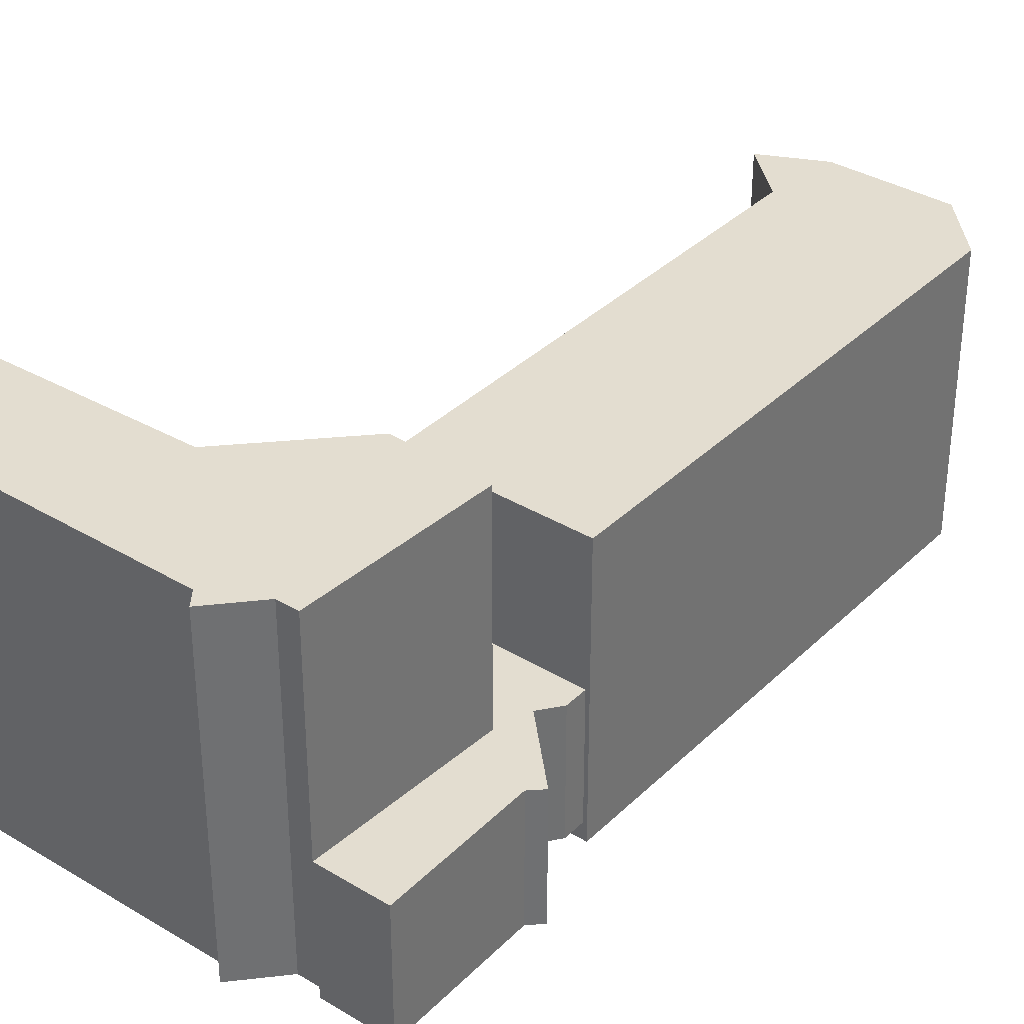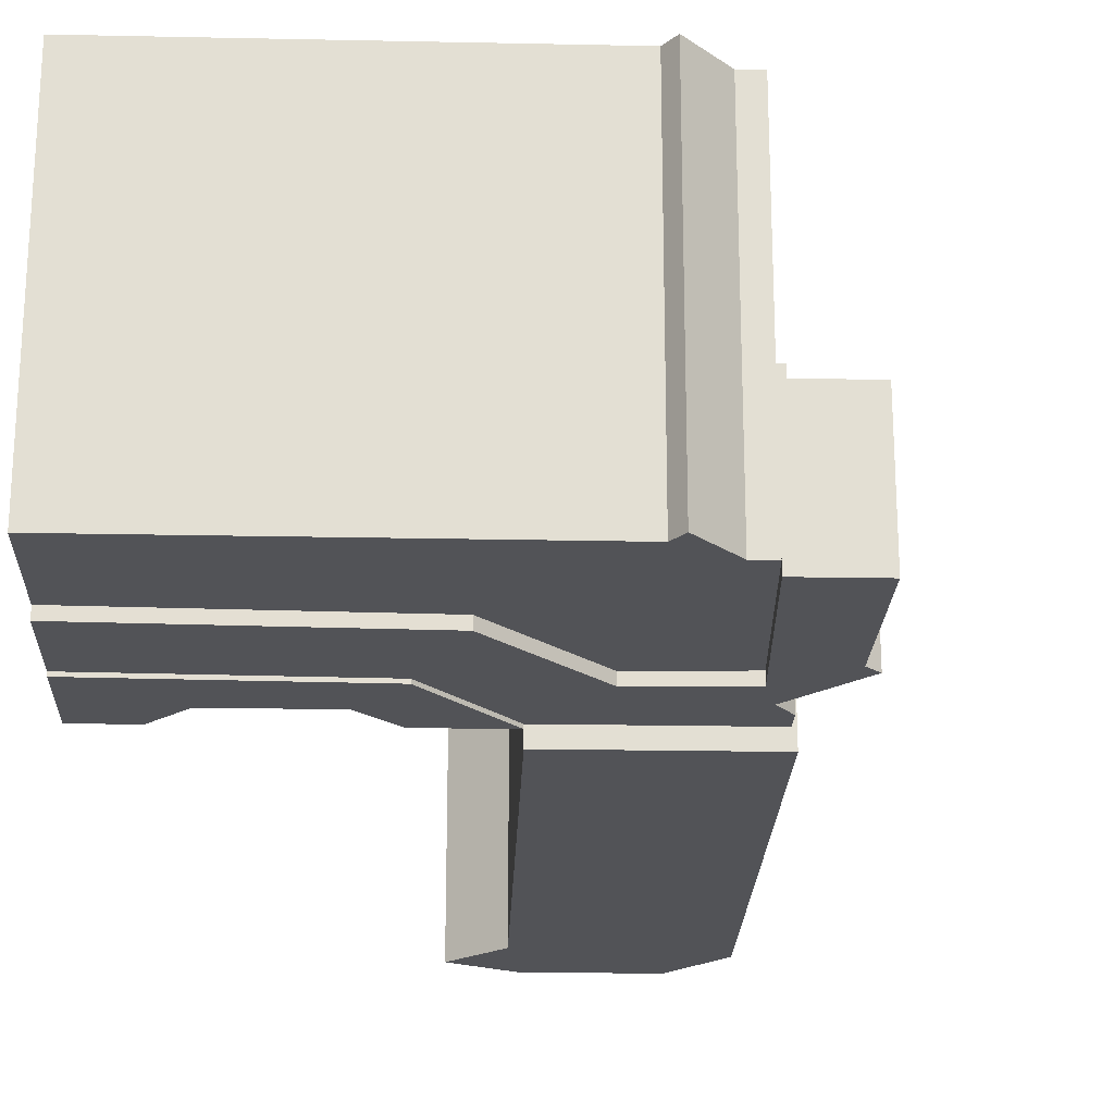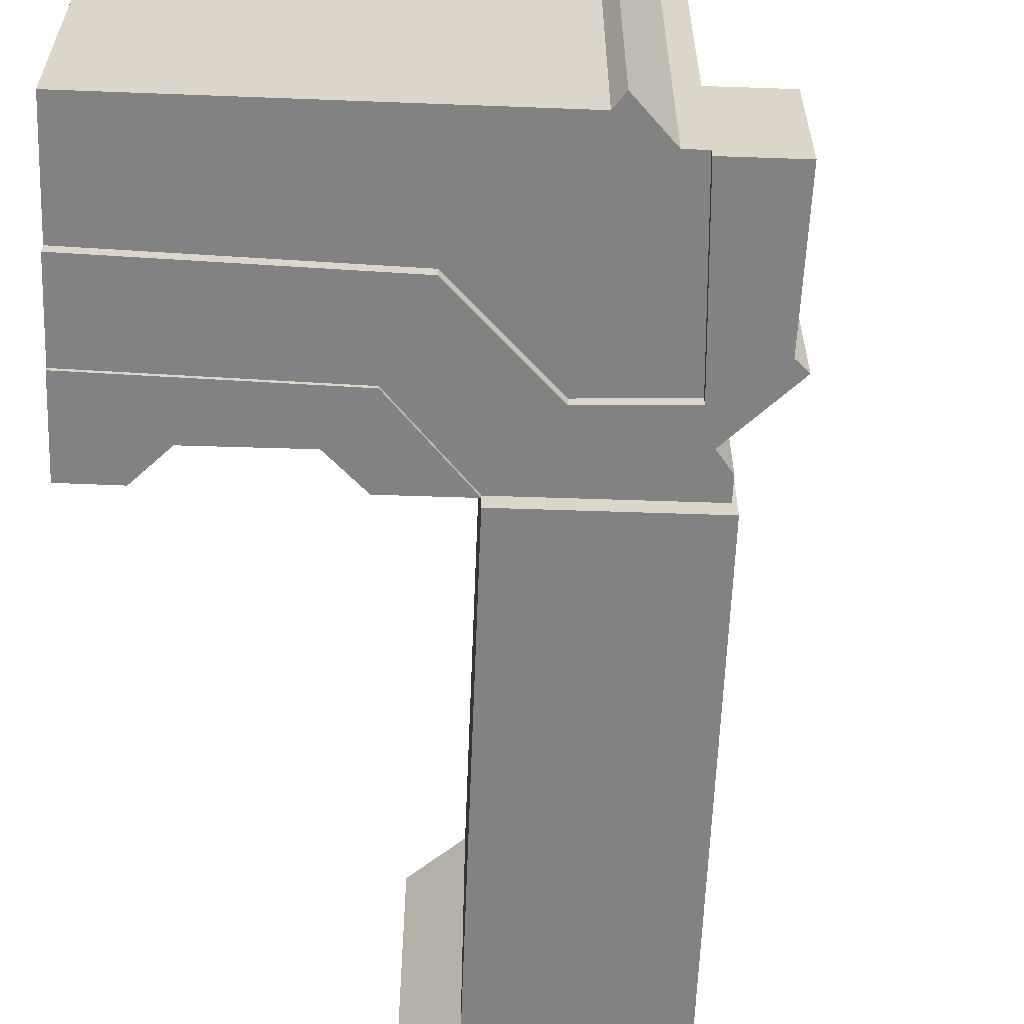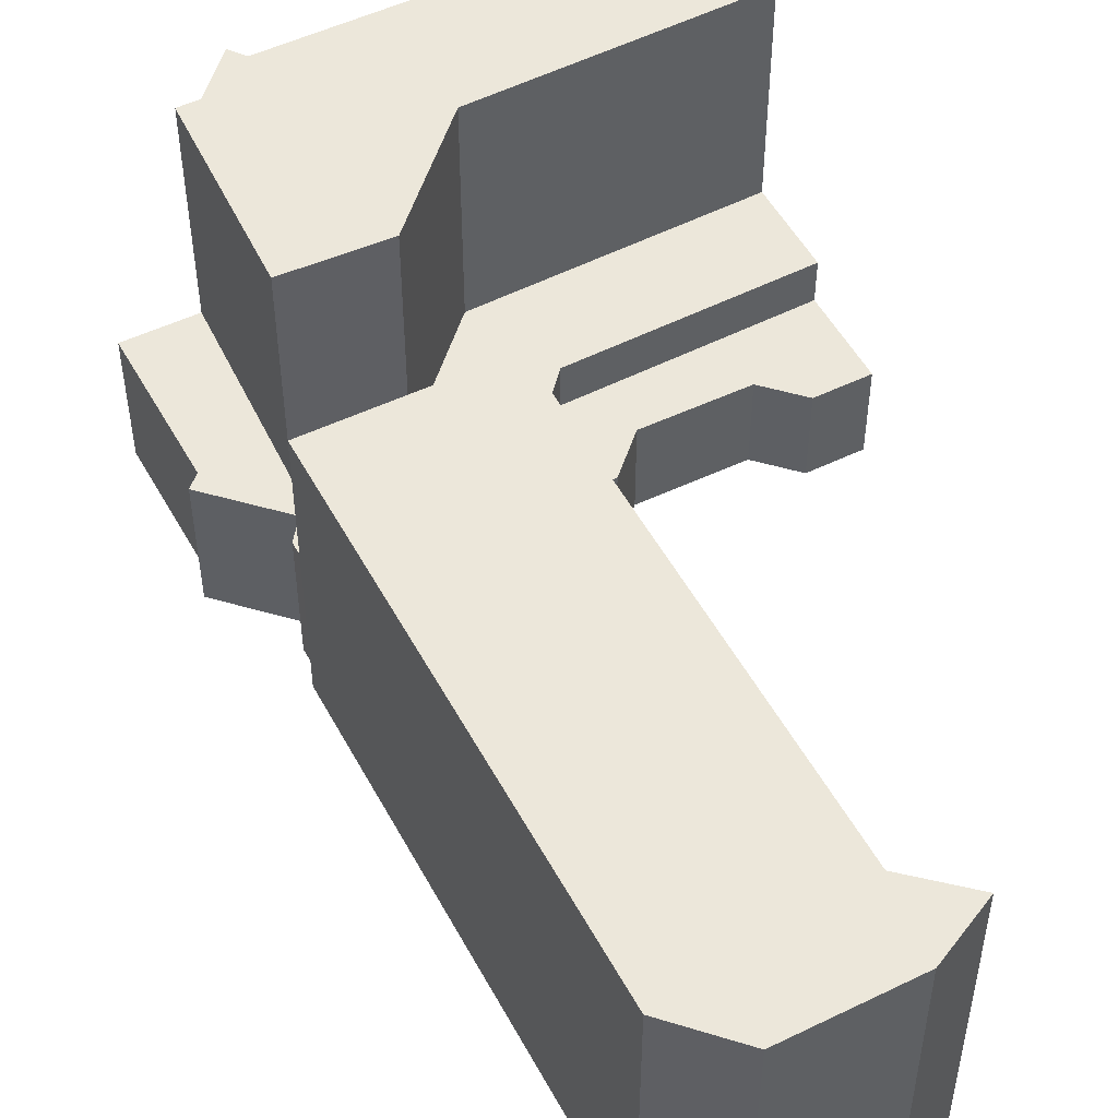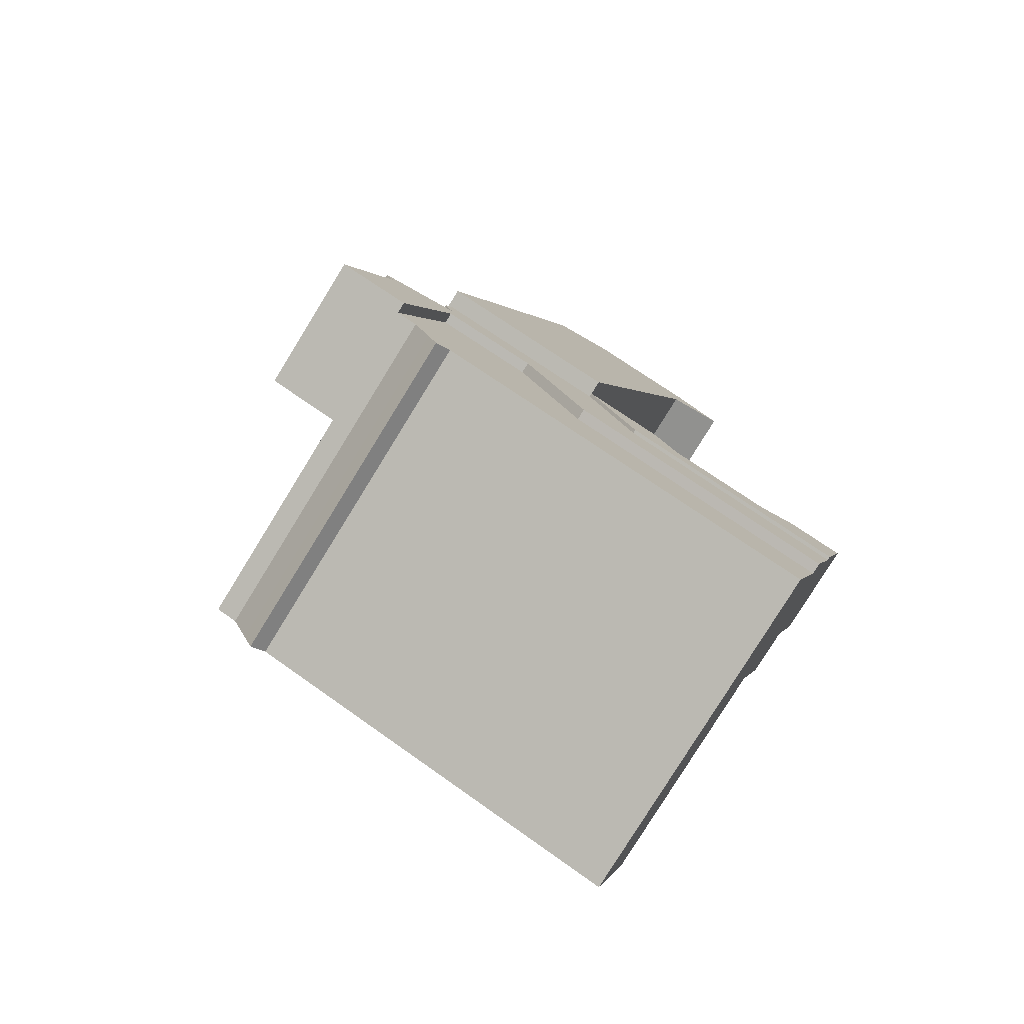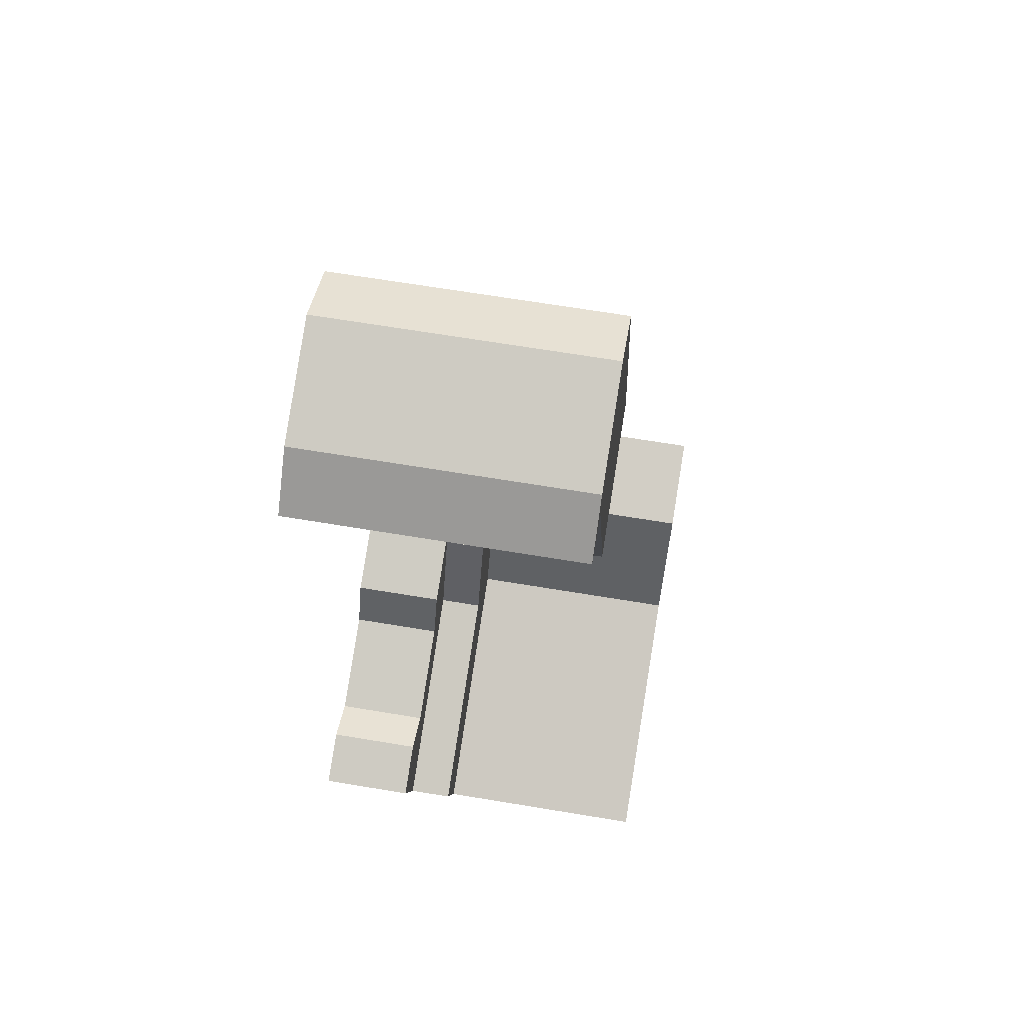
<metadata>
{"format":"obj","ext":"obj","renderer":"f3d","projection":"perspective","resolution":1024,"background":"white","views":[{"elev":35.5,"azim":-124.9,"up":"+Y"},{"elev":-22.5,"azim":-165.4,"up":"+Y"},{"elev":-60.7,"azim":-165.6,"up":"+Y"},{"elev":51.4,"azim":-11.0,"up":"+Y"},{"elev":-80.0,"azim":-31.7,"up":"+Z"},{"elev":67.7,"azim":99.4,"up":"+Z"}]}
</metadata>
<code>
v  1.644 21.38 5.502
v  1.472 -1.1 4.928
v  1.643 -1.1 5.503
v  1.472 21.38 4.928
v  3.11 21.38 10.41
v  3.11 -1.1 10.41
v  3.977 21.38 13.31
v  3.976 -1.1 13.31
v  4.624 21.38 15.48
v  4.623 -1.1 15.48
v  4.796 21.38 16.05
v  4.795 -1.1 16.05
v  6.09 21.38 20.39
v  6.09 -1.1 20.39
v  6.261 21.38 20.96
v  6.261 -1.1 20.96
v  7.579 21.38 25.37
v  7.579 -1.1 25.37
v  7.751 21.38 25.95
v  7.751 -1.1 25.95
v  8.4 21.38 28.12
v  8.399 -1.1 28.12
v  9.262 21.38 31.01
v  9.262 -1.1 31.01
v  10.85 21.38 36.32
v  10.85 -1.1 36.32
v  11.02 21.38 36.89
v  11.02 -1.1 36.89
v  11.53 21.38 38.6
v  11.53 -1.1 38.6
v  12.66 -1.1 39.24
v  12.66 21.38 39.24
v  16.7 -1.1 41.53
v  16.7 21.38 41.53
v  25.76 -1.1 38.79
v  25.76 21.38 38.78
v  29.61 -1.1 35.23
v  29.61 21.38 35.23
v  24.79 21.38 32.97
v  24.79 -1.1 32.97
v  13.72 -1.1 -4.035
v  13.72 21.38 -4.035
v  0.2951 21.38 -0.08726
v  0.2946 -1.1 -0.08655
v  34.46 0.28 -18.28
v  34.66 10.45 -17.61
v  34.66 0.28 -17.61
v  34.46 10.45 -18.28
v  34.4 0.28 -18.5
v  34.4 10.45 -18.5
v  34.01 0.28 -19.81
v  34.01 10.45 -19.81
v  33.97 0.28 -19.93
v  33.97 10.45 -19.93
v  33.54 0.28 -21.37
v  33.54 10.45 -21.37
v  33.52 0.28 -21.44
v  33.52 10.45 -21.44
v  33.12 0.28 -22.81
v  33.12 10.45 -22.81
v  32.83 0.28 -23.76
v  32.83 10.45 -23.76
v  32.69 0.28 -24.25
v  32.69 10.45 -24.25
v  12.58 10.45 -17.66
v  12.58 0.28 -17.66
v  7.686 10.45 -8.318
v  7.686 0.28 -8.317
v  0.4052 10.45 -6.501
v  0.405 0.28 -6.5
v  -3.147 0.28 -20.68
v  -3.147 10.45 -20.68
v  -8.388 10.45 -19.14
v  -8.388 0.28 -19.14
v  -4.916 10.45 -8.038
v  -4.917 0.28 -8.038
v  -5.569 10.45 -6.905
v  -5.569 0.28 -6.904
v  0.4517 0.28 -3.66
v  0.4519 10.45 -3.661
v  -0.2275 10.45 -1.807
v  -0.2277 0.28 -1.806
v  0.2948 10.45 -0.08692
v  0.2946 0.28 -0.0866
v  13.72 0.28 -4.035
v  13.72 10.45 -4.035
v  17.42 0.28 -12.04
v  17.42 10.45 -12.04
v  19.66 3.539e-16 -5.78
v  13.72 7.087 -4.035
v  13.72 2.471e-16 -4.035
v  19.66 7.087 -5.78
v  21.56 5.645e-16 -9.218
v  21.57 7.087 -9.219
v  29.32 7.024e-16 -11.47
v  29.32 7.087 -11.47
v  32.6 5.935e-16 -9.692
v  32.6 7.087 -9.693
v  36.64 6.684e-16 -10.92
v  36.65 7.087 -10.92
v  34.66 1.078e-15 -17.61
v  34.66 7.087 -17.61
v  17.42 7.087 -12.04
v  17.42 7.374e-16 -12.04
v  30.17 1.11 -32.75
v  32.69 27.36 -24.25
v  32.69 1.11 -24.25
v  30.17 27.36 -32.75
v  20.94 27.36 -29.99
v  20.93 1.11 -29.98
v  18.63 27.36 -29.3
v  18.63 1.11 -29.29
v  4.307 27.36 -25.01
v  4.306 1.11 -25.01
v  2.306 27.36 -24.41
v  2.305 1.11 -24.41
v  1.463 27.36 -24.16
v  1.463 1.11 -24.16
v  0.3188 1.11 -25.02
v  0.3194 27.36 -25.02
v  -0.3751 27.36 -23.61
v  -0.3757 1.11 -23.61
v  -1.595 27.36 -21.14
v  -1.596 1.11 -21.14
v  -3.147 27.36 -20.69
v  -3.147 1.11 -20.68
v  0.4055 27.36 -6.501
v  0.405 1.11 -6.5
v  7.686 1.11 -8.317
v  7.687 27.36 -8.318
v  12.58 1.11 -17.66
v  12.58 27.36 -17.66
v  0.0004786 21.38 -0.0007103
v  0 -1.1 -6.736e-17
g defaultobject
f 1 2 3
f 2 1 4
f 5 3 6
f 3 5 1
f 7 6 8
f 6 7 5
f 9 8 10
f 8 9 7
f 11 10 12
f 10 11 9
f 13 12 14
f 12 13 11
f 15 14 16
f 14 15 13
f 17 16 18
f 16 17 15
f 19 18 20
f 18 19 17
f 21 20 22
f 20 21 19
f 23 22 24
f 22 23 21
f 25 24 26
f 24 25 23
f 27 26 28
f 26 27 25
f 29 28 30
f 28 29 27
f 31 29 30
f 29 31 32
f 33 32 31
f 32 33 34
f 35 34 33
f 34 35 36
f 37 36 35
f 36 37 38
f 39 37 40
f 37 39 38
f 41 39 40
f 39 41 42
f 43 41 44
f 41 43 42
f 45 46 47
f 46 45 48
f 49 48 45
f 48 49 50
f 51 50 49
f 50 51 52
f 53 52 51
f 52 53 54
f 55 54 53
f 54 55 56
f 57 56 55
f 56 57 58
f 59 58 57
f 58 59 60
f 61 60 59
f 60 61 62
f 63 62 61
f 62 63 64
f 65 63 66
f 63 65 64
f 67 66 68
f 66 67 65
f 69 68 70
f 68 69 67
f 71 69 70
f 69 71 72
f 73 71 74
f 71 73 72
f 75 74 76
f 74 75 73
f 77 76 78
f 76 77 75
f 79 77 78
f 77 79 80
f 81 79 82
f 79 81 80
f 83 82 84
f 82 83 81
f 85 83 84
f 83 85 86
f 87 86 85
f 86 87 88
f 47 88 87
f 88 47 46
f 89 90 91
f 90 89 92
f 93 92 89
f 92 93 94
f 95 94 93
f 94 95 96
f 97 96 95
f 96 97 98
f 99 98 97
f 98 99 100
f 101 100 99
f 100 101 102
f 103 101 104
f 101 103 102
f 90 104 91
f 104 90 103
f 105 106 107
f 106 105 108
f 109 105 110
f 105 109 108
f 111 110 112
f 110 111 109
f 113 112 114
f 112 113 111
f 115 114 116
f 114 115 113
f 117 116 118
f 116 117 115
f 119 117 118
f 117 119 120
f 121 119 122
f 119 121 120
f 123 122 124
f 122 123 121
f 125 124 126
f 124 125 123
f 127 126 128
f 126 127 125
f 129 127 128
f 127 129 130
f 131 130 129
f 130 131 132
f 107 132 131
f 132 107 106
f 133 44 134
f 44 133 43
f 4 134 2
f 134 4 133
f 92 103 90
f 103 92 94
f 103 94 102
f 102 94 96
f 102 96 98
f 102 98 100
f 108 132 106
f 132 108 109
f 132 109 111
f 132 111 113
f 132 113 130
f 130 113 127
f 127 113 115
f 127 115 117
f 127 117 120
f 127 120 121
f 127 121 123
f 127 123 125
f 43 39 42
f 39 43 133
f 39 133 4
f 39 4 1
f 39 1 5
f 39 5 7
f 39 7 9
f 39 9 11
f 39 11 13
f 39 13 15
f 39 15 17
f 39 17 19
f 39 19 21
f 39 21 23
f 39 23 25
f 39 25 27
f 39 27 38
f 38 27 29
f 38 29 32
f 38 32 34
f 38 34 36
f 88 83 86
f 83 88 81
f 81 88 80
f 80 88 67
f 67 88 65
f 65 88 46
f 65 46 48
f 65 48 50
f 65 50 52
f 65 52 54
f 65 54 56
f 65 56 58
f 65 58 60
f 65 60 62
f 65 62 64
f 80 69 77
f 69 80 67
f 77 69 75
f 75 69 72
f 75 72 73
f 104 89 91
f 89 104 93
f 93 104 101
f 93 101 95
f 95 101 97
f 97 101 99
f 107 110 105
f 110 107 131
f 110 131 112
f 112 131 114
f 114 131 129
f 114 129 116
f 116 129 118
f 118 129 128
f 118 128 119
f 119 128 122
f 122 128 124
f 124 128 126
f 44 2 134
f 2 44 3
f 3 44 6
f 6 44 8
f 8 44 10
f 10 44 12
f 12 44 14
f 14 44 16
f 16 44 18
f 18 44 20
f 20 44 22
f 22 44 24
f 24 44 26
f 26 44 28
f 28 44 30
f 30 44 31
f 31 44 41
f 31 41 33
f 33 41 35
f 35 41 40
f 35 40 37
f 87 45 47
f 45 87 49
f 49 87 51
f 51 87 53
f 53 87 55
f 55 87 57
f 57 87 59
f 59 87 61
f 61 87 63
f 63 87 66
f 66 87 85
f 66 85 68
f 68 85 84
f 68 84 79
f 68 79 70
f 79 84 82
f 78 76 79
f 70 74 71
f 74 70 79
f 74 79 76

</code>
